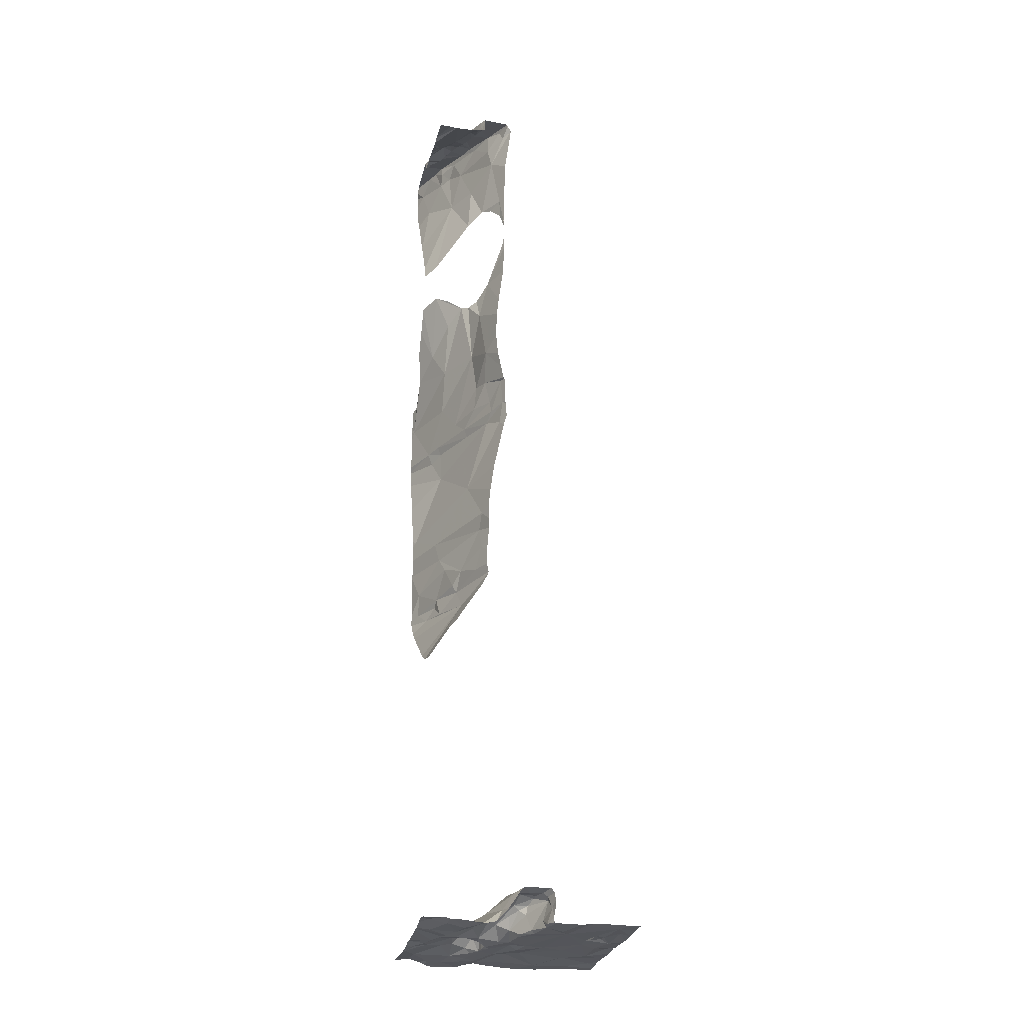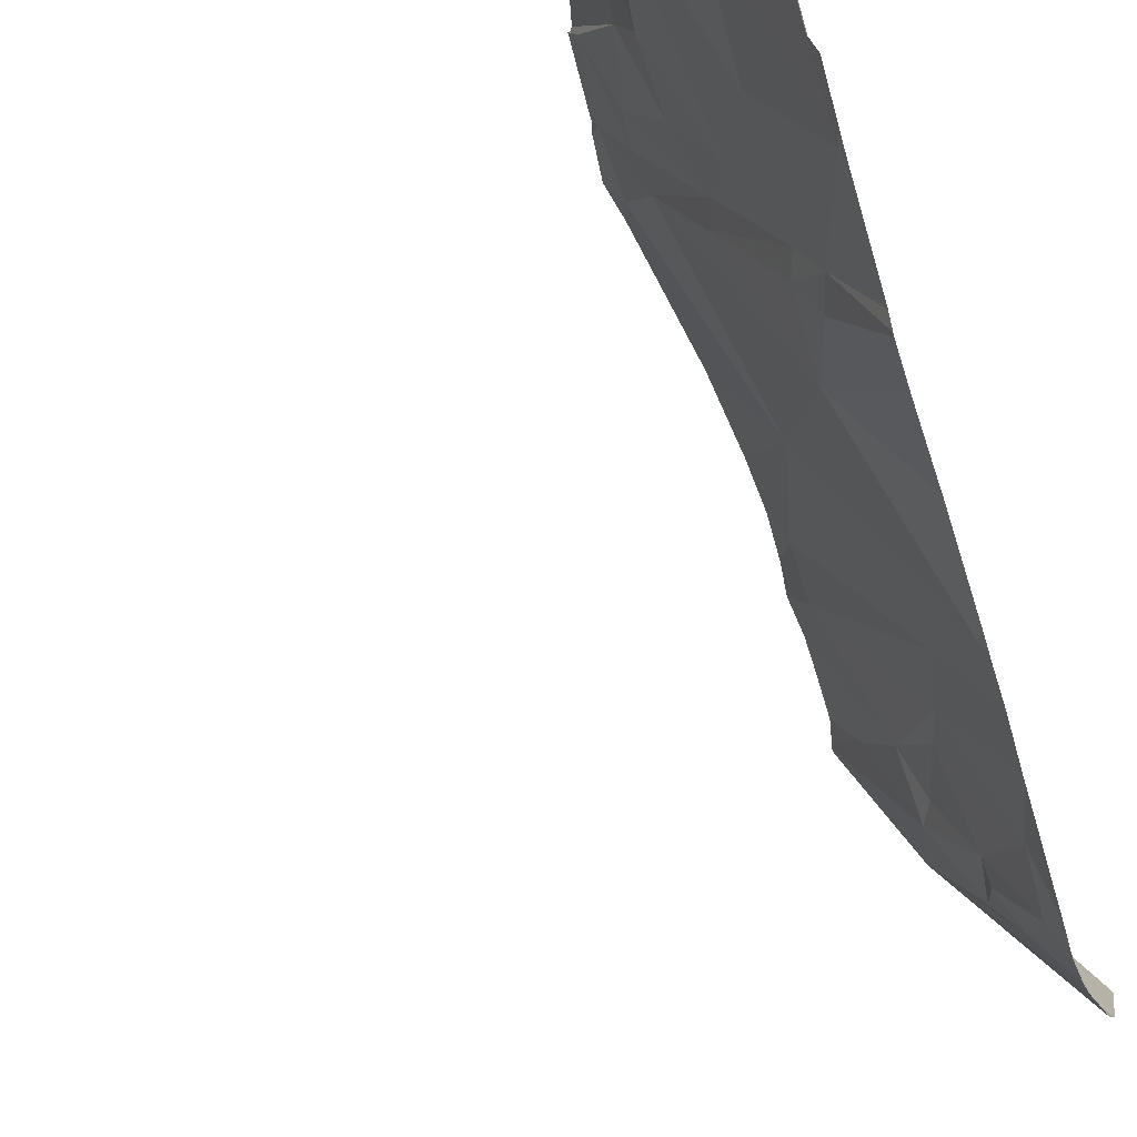
<metadata>
{"format":"obj","ext":"obj","renderer":"f3d","projection":"perspective","resolution":1024,"background":"white","views":[{"elev":-26.2,"azim":168.9,"up":"+Z"},{"elev":-64.4,"azim":14.9,"up":"+Y"}]}
</metadata>
<code>
v -134.5 215.6 493.1
v -134.5 215.6 493.3
v -134.2 215.6 489.7
v -133.5 215.6 499.9
v -134.2 215.6 491.4
v -134.2 215.6 491.1
v -133.2 212.5 494.2
v -133.5 215.6 499.9
v -135.5 215.6 483.2
v -134.2 215.6 489.9
v -134.6 215.6 500
v -133.2 213.1 491.4
v -134.5 215.6 497.5
v -134.5 215.6 499.1
v -136.8 211.8 483.2
v -134.3 211.9 483.2
v -134 212.2 483.2
v -133.7 211.9 483.2
v -134.2 212.3 483.2
v -134.7 212 483.3
v -134.1 215.6 489.4
v -133.7 212.2 483.2
v -133.6 211.9 483.2
v -134.5 215.6 493.9
v -133.8 215.6 489
v -134.5 215.6 493.9
v -133.4 212.1 483.3
v -133.4 211.9 483.3
v -134.5 215.6 492.8
v -133.5 215.6 488.5
v -133.1 212.4 494.2
v -134.5 215.6 500.2
v -136.3 212.1 483.2
v -135.7 212.3 483.2
v -133.5 211.9 483.5
v -134.3 215.6 491.9
v -134.6 215.6 500.1
v -133.2 215.6 483.2
v -135.9 215.6 483.2
v -135.2 212.3 483.2
v -133.4 212.7 483.2
v -135.4 215.6 483.3
v -134.5 215.6 497.6
v -133.3 212.9 499.6
v -133.1 213.2 498.5
v -133.5 213.2 500.2
v -133.2 212.5 500.4
v -133.1 211.8 483.3
v -136.1 212.8 483.2
v -133.6 213.5 492.7
v -134.5 215.6 498.3
v -134.5 215.6 496.4
v -134.2 215.6 490.1
v -135.4 215.6 483.3
v -134.6 215.6 483.4
v -134 212.7 483.2
v -134.5 212.5 483.2
v -136.2 212.7 483.3
v -136.8 212.2 483.3
v -135 212.9 483.3
v -133.2 212.6 494.7
v -134.5 215.6 497
v -134.7 215.6 483.6
v -134.2 215.6 489.7
v -133.4 213 493.4
v -133.2 212.5 500.7
v -134.3 212.6 483.2
v -133.1 212.1 483.2
v -133.6 211.8 483.4
v -135.8 211.8 483.2
v -133.5 213.1 493.2
v -133.6 213.4 493.3
v -133.6 215.6 488.7
v -133.3 213.6 489.4
v -135.3 213 483.2
v -136 213.5 483.2
v -135.6 213.6 483.2
v -135.1 213.6 483.2
v -134.8 213.1 483.2
v -135 213.8 483.2
v -134.4 213 483.2
v -134.5 213.2 483.2
v -134.3 213 483.3
v -134 213.1 483.3
v -134.2 213.4 483.5
v -133.6 213.8 495
v -133.2 213 495.2
v -133.1 213.3 483.1
v -133.8 213.1 483.3
v -135.2 211.8 483.2
v -133.3 212.8 500.7
v -133.4 213 500.7
v -133.7 213.8 499.2
v -133.1 212 483.2
v -136.5 213 483.2
v -133.2 213.4 490.1
v -133.2 213.3 489.7
v -133.6 213.5 494.2
v -133.5 213.3 500.4
v -133.3 211.8 483.3
v -133.2 211.8 483.3
v -133.5 213.2 500.6
v -135.4 211.8 483.2
v -136.9 211.8 483.2
v -136 211.8 483.2
v -133.4 213.5 495.5
v -133.9 214.7 491.8
v -133.4 213.9 491
v -133.5 213.4 483.2
v -136.3 214 483.2
v -134.5 213.7 483.2
v -134.4 213.7 483.3
v -136.3 211.8 483.2
v -134.9 211.8 483.2
v -133.7 213.5 500.2
v -133.8 214 499.9
v -133.5 214 490.6
v -133.5 213.4 493.4
v -134 214.3 493.2
v -133.9 214.3 493.4
v -133.5 213.8 489.6
v -133.5 214 489.8
v -133.8 214 493.7
v -133.3 213.8 500.4
v -133.3 213.8 500.5
v -133.2 213.5 500.6
v -133.8 214 500.5
v -133.2 213.6 500.3
v -133.7 213.7 500.4
v -133.4 213.4 483.2
v -133.2 213.6 483.1
v -133.4 213.9 483.2
v -136.5 213.7 483.2
v -136.8 213.6 483.3
v -134.1 213.8 483.3
v -134.2 213.7 483.3
v -134.2 215.6 489.7
v -135.2 213.8 483.2
v -136.7 214.2 483.2
v -133.9 213.7 483.3
v -133.7 213.9 483.3
v -134 213.4 483.4
v -134.5 213.4 483.2
v -134.6 213.5 483.2
v -133.3 214 496.6
v -133.5 211.8 483.5
v -134.4 213.5 483.5
v -134.5 213.4 483.4
v -134.4 213.6 483.5
v -134.2 213.6 483.5
v -134.4 213.7 483.4
v -134.2 213.4 483.5
v -134.2 213.7 483.4
v -134.6 213.6 483.2
v -134.4 213.3 483.4
v -133.2 213.8 500.3
v -133.3 211.8 483.3
v -133.8 214.9 489.3
v -133.4 211.8 483.4
v -133.1 213.8 483.2
v -134.3 215 493.2
v -133.8 214.5 496.2
v -133.6 214.1 495.9
v -133.9 214 483.3
v -134.4 214 483.3
v -134.2 214.3 483.4
v -134 214.5 499.1
v -135.8 214.8 483.2
v -133.5 214.1 489.4
v -134 214.4 500.3
v -133.6 214.3 490.3
v -133.7 214.5 489.8
v -133.5 214.2 500.5
v -134 214.3 500.4
v -133.3 213.9 500.3
v -133.4 214.1 500.2
v -133.6 214.4 483.2
v -134.7 214 483.2
v -134.6 214.3 483.4
v -134.9 214.1 483.2
v -133.3 214.6 500.1
v -133.5 211.8 483.5
v -133.6 211.8 483.5
v -134.5 214.6 483.5
v -133.3 214.1 497.3
v -133.9 214.7 498.1
v -134 214.6 495
v -133.2 214.2 500.3
v -133.4 214.2 500.2
v -136.5 214.3 483.3
v -133.5 214.2 483.1
v -135.2 214.3 483.2
v -135 214.5 483.2
v -134.8 214.5 483.3
v -136.2 214.3 483.2
v -133.1 213 491.4
v -133.1 213 491.3
v -134.3 215.2 499.4
v -134.1 215 498.3
v -133.8 214.6 489.7
v -134.1 214.9 495.7
v -133.9 214.6 496.1
v -134.1 214.7 494.2
v -134.2 215.2 494.7
v -134.9 214.8 483.7
v -134.8 214.6 483.5
v -134.1 214.6 483.4
v -133.8 211.8 483.2
v -133.7 211.8 483.3
v -134.2 215 499.8
v -134.1 214.7 493.7
v -134.3 215.1 493.6
v -133.8 214.8 490
v -133.7 214.7 500.4
v -133.7 214.9 500.3
v -134.2 215 494.1
v -133.5 214.7 500.1
v -133.6 214.9 500.1
v -133.3 214.6 500.2
v -136.4 214.7 483.2
v -133.9 214.7 483.3
v -134.3 214.9 483.5
v -134.4 211.8 483.2
v -133.7 214.6 483.1
v -134.1 214.8 496.2
v -134.9 215 483.8
v -133.7 211.8 483.2
v -135 214.7 483.6
v -135.1 214.8 483.5
v -134.1 211.8 483.2
v -133.5 214.5 500.2
v -133.6 214.7 500.2
v -133.7 214.9 500.1
v -134.1 215.3 490.7
v -133.6 214.6 500.4
v -133.5 214.4 500.4
v -134.3 214.9 500.3
v -133.8 214.8 483.2
v -135 214.7 483.2
v -135.2 214.9 483.2
v -136.3 214.4 483.2
v -136.5 214.7 483.2
v -133.1 212.4 494.3
v -136.8 214.9 483.2
v -133.6 214.3 496.4
v -134.7 215.1 483.8
v -134.2 215.1 496.4
v -134.1 215.4 490.3
v -135.1 214.9 483.7
v -134.5 215.2 483.6
v -134.1 215.4 491
v -135.2 215 483.8
v -133.3 214.9 483.2
v -135.3 215.3 483.2
v -135.1 214.9 483.2
v -135.4 215.3 483.7
v -136 215.5 483.2
v -134.4 215.5 498.3
v -133.8 215.1 500.3
v -133.8 215.1 500
v -133.8 215.4 500
v -133.9 215.2 500.3
v -134 215.4 500.2
v -134 215.3 489.9
v -134.3 215.2 493.4
v -135.7 215.1 483.2
v -136.6 215.4 483.2
v -133.1 212.4 494.2
v -133.5 215.2 488.6
v -134.5 215.5 493.9
v -134.4 215.4 493
v -134.3 215.2 498.2
v -134.5 215.4 483.4
v -135.3 215.3 483.3
v -135.3 215.2 483.3
v -134.7 215.5 483.7
v -134.4 215.3 500.1
v -134.6 211.8 483.3
v -135.2 215.1 483.8
v -135 215.4 483.8
v -135.3 215.4 483.8
v -133.9 215.3 500
v -134.3 211.8 483.2
v -133.9 215.2 483.1
v -134.2 215.5 483.2
v -133.6 215.4 483.2
v -133.3 215.3 483.2
v -134.4 215.5 497.9
v -134.5 215.5 493.4
v -134.4 215.6 483.2
v -135.4 215.5 483.5
v -133.9 215.5 500
v -134.5 215.4 499.9
v -134.6 215.6 500
v -134.5 215.6 497.1
v -135.3 215.5 483.2
v -135.3 215.5 483.8
v -135.3 215.4 483.7
v -134 215.5 500
v -134 215.5 500.2
v -134.3 211.8 483.2
v -134.5 215.6 500.2
v -136.9 211.9 483.2
v -136.9 212 483.2
v -136.9 212.9 483.3
v -136.9 212.5 483.3
v -136.9 212.1 483.2
v -136.9 213 483.2
v -136.9 213.3 483.2
v -136.9 213.8 483.2
v -136.9 214 483.2
v -136.9 213.5 483.2
v -136.9 213.7 483.3
v -136.9 214.1 483.2
v -136.9 214.8 483.2
v -136.9 214.5 483.2
v -136.9 214.4 483.2
v -136.9 214.9 483.2
v -136.9 215.2 483.2
v -133.1 212.4 494.2
v -133.1 212.4 494.4
v -133.1 212.5 499.6
v -133.1 212.6 499.4
v -133.1 213.2 498.5
v -133.1 212.2 483.2
v -133.1 212.6 483.2
v -133.1 212.4 493
v -133.1 212.7 492.3
v -133.1 212.2 500.5
v -133.1 212.3 500.2
v -133.1 213 491.3
v -133.1 212.4 494.1
v -133.1 212.5 494.7
v -133.1 212.3 493.3
v -133.1 212.4 493.4
v -133.1 212.3 500.6
v -133.1 212.3 500.7
v -133.1 212.6 500.7
v -133.1 212.5 500.7
v -133.1 213.4 489.2
v -133.1 213.1 489.5
v -133.1 212.4 493.1
v -133.1 212.4 493.6
v -133.1 213.1 489.7
v -133.1 213.1 489.6
v -133.1 213.2 498.5
v -133.1 212.3 493.3
v -133.1 213.1 490.6
v -133.1 212.8 500.7
v -133.1 213.2 500.6
v -133.1 213.2 500.6
v -133.1 213.2 483.1
v -133.1 213.2 483.1
v -133.1 213.4 496.1
v -133.1 213.7 496.5
v -133.1 213.1 490.9
v -133.1 213.1 490.6
v -133.1 213.1 490.6
v -133.1 213.7 496.6
v -133.1 213.2 495.8
v -133.1 213.2 498.5
v -133.1 213.2 498.4
v -133.1 213.7 497.6
v -133.1 213.5 500.4
v -133.1 213.4 500.5
v -133.1 213.4 500.6
v -133.1 213.5 500.3
v -133.1 213.8 500.3
v -133.1 213.6 500.3
v -133.1 213.6 489.1
v -133.1 213.5 483.2
v -133.1 213.7 483.2
v -133.1 214.3 500.2
v -133.1 214.2 500.2
v -133.1 213.9 497.3
v -133.1 214 500.3
v -133.1 213.9 500.3
v -133.1 214.1 500.3
v -133.1 213.8 500.3
v -133.1 213.8 483.2
v -133.1 214 483.2
v -133.1 214.8 500.1
v -133.1 214.7 500.1
v -133.1 214.8 483.2
v -133.1 214.7 483.2
v -133.1 215.1 488.1
v -133.1 214.8 488.3
v -133.1 214.6 500.1
v -133.1 214.8 483.2
v -133.1 214.8 500.1
v -133.1 214.9 483.2
v -133.1 215.2 488
v -133.1 214.9 500.1
v -133.1 215.1 483.2
v -133.1 215.4 483.3
v -133.1 215.1 500
v -133.1 215.4 500
v -133.1 215.1 500
v -134.4 215.6 494.2
v -134.3 215.6 495.4
v -134.4 215.6 495.7
v -134.3 215.6 494.9
v -134.5 215.6 497.1
v -135.2 215.6 483.8
v -134.9 215.6 483.8
v -135.4 215.6 483.8
v -135.3 215.6 483.8
v -134.9 215.6 483.8
v -134.9 215.6 483.8
v -133.8 215.6 499.9
v -133.8 215.6 499.9
v -134 215.6 499.9
v -134.1 215.6 500
v -134.1 215.6 500.2
v -134.1 215.6 500.2
v -134.6 215.6 500.1
v -133.9 215.6 499.9
v -134.2 215.6 490.6
v -134.2 215.6 490.8
v -134.1 215.6 500.1
v -133.6 215.6 483.2
v -133.6 215.6 483.2
v -135.4 215.6 483.2
v -135.4 215.6 483.2
v -136.1 215.6 483.2
v -136.6 215.6 483.2
v -133.8 215.6 483.2
v -133.5 215.6 483.2
v -135.4 215.6 483.7
v -135.4 215.6 483.6
v -136.7 215.6 483.2
v -133.5 215.6 499.9
v -135.9 215.6 483.2
v -134.5 215.6 497.6
v -135.4 215.6 483.5
v -134.6 215.6 500
v -134.6 215.6 499.7
v -134.6 215.6 499.4
v -134.8 215.6 483.7
v -134.5 215.6 497.2
v -134 215.6 499.9
v -134.4 215.6 494.5
v -134.4 215.6 483.2
v -134.4 215.6 483.2
v -134.2 215.6 490.4
v -134.5 215.6 493.5
v -134.5 215.6 493.9
v -134.3 215.6 483.2
v -133.3 215.6 499.9
v -134.5 215.6 493.4
v -134.1 215.6 483.2
v -134.2 215.6 483.2
v -136.9 215.6 483.2
v -136.9 215.6 483.2
v -133.5 215.6 499.9
v -133.3 215.6 488.3
v -133.1 215.6 487.9
v -133.2 215.6 483.2
v -133.1 215.6 483.2
v -133.3 215.6 499.9
v -133.1 215.6 499.9
v -133.3 215.6 499.9
v -133.1 215.6 499.9
f 17 16 18
f 23 22 18
f 16 20 278
f 209 18 227
f 73 269 25
f 28 27 23
f 62 247 295
f 18 16 230
f 52 247 62
f 64 264 10
f 159 35 146
f 35 23 69
f 23 35 28
f 32 263 414
f 421 284 286
f 303 33 304
f 27 28 157
f 302 237 263
f 101 27 100
f 34 33 113
f 420 299 413
f 114 40 90
f 419 251 6
f 27 41 22
f 323 45 324
f 41 27 325
f 418 234 251
f 417 292 411
f 47 44 322
f 416 277 302
f 20 16 57
f 23 27 22
f 34 40 60
f 34 58 33
f 61 7 321
f 41 56 22
f 56 17 22
f 47 46 44
f 415 300 299
f 66 47 336
f 18 22 17
f 19 16 17
f 67 57 19
f 20 60 40
f 59 58 305
f 40 34 103
f 304 59 307
f 56 19 17
f 33 58 59
f 324 45 346
f 19 56 67
f 16 19 57
f 72 50 71
f 414 263 300
f 77 76 75
f 78 75 79
f 82 81 83
f 83 84 85
f 71 50 327
f 87 86 7
f 89 84 56
f 332 65 343
f 66 91 47
f 47 91 46
f 84 83 56
f 93 44 46
f 60 79 75
f 82 79 57
f 49 58 34
f 67 81 82
f 75 49 34
f 60 75 34
f 83 81 56
f 305 95 308
f 56 81 67
f 344 97 345
f 7 61 87
f 50 12 196
f 413 299 412
f 412 292 441
f 46 92 99
f 334 71 347
f 92 66 338
f 411 261 410
f 92 91 66
f 102 92 350
f 91 92 46
f 92 102 99
f 60 57 79
f 58 49 95
f 57 67 82
f 49 76 95
f 60 20 57
f 41 89 56
f 76 49 75
f 88 41 326
f 410 218 4
f 12 50 107
f 97 74 341
f 331 108 356
f 93 115 116
f 72 118 119
f 357 117 358
f 120 119 118
f 122 121 97
f 97 121 74
f 118 65 98
f 98 123 118
f 127 102 126
f 93 46 115
f 115 46 99
f 129 115 99
f 77 110 76
f 310 139 311
f 75 78 77
f 141 140 109
f 140 142 109
f 82 143 144
f 145 106 355
f 354 87 360
f 7 86 98
f 409 280 408
f 45 44 93
f 119 50 72
f 148 147 149
f 142 84 89
f 84 142 85
f 150 149 147
f 151 149 150
f 152 150 85
f 147 85 150
f 148 149 151
f 150 152 142
f 142 152 85
f 154 148 151
f 154 143 148
f 85 147 155
f 142 140 153
f 140 135 153
f 112 151 136
f 362 93 363
f 117 96 348
f 96 122 97
f 65 118 72
f 364 126 365
f 126 102 351
f 408 276 439
f 368 128 369
f 407 297 404
f 128 124 126
f 128 156 124
f 124 125 126
f 102 129 99
f 153 150 142
f 153 136 151
f 144 143 154
f 340 158 370
f 102 127 129
f 323 44 45
f 131 88 352
f 131 132 109
f 109 130 131
f 88 130 109
f 77 78 138
f 131 130 88
f 79 80 78
f 309 134 312
f 95 133 134
f 76 110 95
f 139 133 110
f 147 148 155
f 148 82 155
f 111 80 144
f 112 111 151
f 111 154 151
f 138 78 80
f 83 155 82
f 80 79 144
f 150 153 151
f 142 89 109
f 134 133 310
f 95 110 133
f 111 144 154
f 79 82 144
f 143 82 148
f 85 155 83
f 71 65 72
f 7 98 65
f 89 41 88
f 109 89 88
f 87 106 86
f 107 50 161
f 119 161 50
f 162 86 163
f 162 163 145
f 165 164 166
f 168 110 77
f 74 121 169
f 116 129 170
f 169 121 122
f 122 96 171
f 171 172 122
f 116 115 129
f 174 127 173
f 129 127 170
f 138 168 77
f 123 120 118
f 175 176 125
f 164 141 177
f 178 165 179
f 140 164 135
f 80 111 180
f 141 164 140
f 132 141 109
f 406 298 297
f 163 106 145
f 363 185 375
f 169 158 74
f 86 106 163
f 185 93 186
f 187 98 86
f 112 165 111
f 96 117 171
f 376 176 377
f 405 297 280
f 377 175 379
f 125 124 175
f 175 156 368
f 188 189 176
f 173 125 176
f 127 174 170
f 181 188 376
f 125 173 127
f 127 126 125
f 156 175 124
f 132 160 191
f 131 160 132
f 191 160 380
f 193 192 180
f 180 178 194
f 164 165 135
f 138 80 180
f 110 195 139
f 195 190 139
f 192 138 180
f 136 135 112
f 160 131 372
f 177 141 132
f 111 178 180
f 165 178 111
f 165 112 135
f 153 135 136
f 167 198 199
f 93 167 186
f 167 116 198
f 158 169 200
f 201 187 202
f 187 203 123
f 187 204 203
f 205 206 179
f 184 166 207
f 211 212 120
f 171 117 213
f 174 214 215
f 170 210 116
f 123 203 211
f 218 217 181
f 120 123 211
f 194 239 193
f 168 220 195
f 184 207 222
f 384 191 385
f 221 207 177
f 177 224 221
f 203 216 211
f 162 202 187
f 199 186 167
f 404 297 405
f 194 179 206
f 206 228 194
f 228 229 194
f 184 205 179
f 403 295 440
f 231 219 217
f 232 231 217
f 117 108 234
f 200 172 213
f 172 171 213
f 181 219 188
f 214 235 232
f 235 236 232
f 231 232 236
f 219 181 217
f 233 232 217
f 236 235 174
f 198 116 210
f 237 210 170
f 237 170 174
f 235 214 174
f 205 228 206
f 221 224 238
f 193 239 240
f 220 242 190
f 139 190 242
f 220 241 195
f 139 244 316
f 220 190 241
f 224 177 384
f 402 204 400
f 193 240 168
f 195 241 190
f 123 98 187
f 93 116 167
f 108 12 107
f 200 169 122
f 195 110 168
f 162 145 245
f 207 166 164
f 177 207 164
f 187 86 162
f 401 247 52
f 166 184 165
f 165 184 179
f 194 178 179
f 172 200 122
f 176 189 231
f 188 219 189
f 231 189 219
f 173 236 174
f 236 173 176
f 231 236 176
f 191 177 132
f 193 168 192
f 180 194 193
f 168 138 192
f 322 44 323
f 246 226 184
f 216 212 211
f 247 201 225
f 204 216 203
f 228 205 249
f 226 205 184
f 251 234 108
f 213 117 234
f 215 237 174
f 279 252 226
f 238 224 253
f 240 255 254
f 246 184 222
f 221 238 222
f 229 249 256
f 168 266 257
f 199 198 258
f 201 202 225
f 234 248 213
f 187 201 204
f 229 255 194
f 255 239 194
f 229 256 255
f 249 205 252
f 222 207 221
f 222 250 246
f 205 226 252
f 218 261 260
f 218 181 382
f 262 259 215
f 215 259 237
f 233 260 215
f 200 213 264
f 218 233 217
f 232 233 215
f 212 265 120
f 119 120 161
f 265 161 120
f 215 214 232
f 260 233 218
f 253 224 389
f 239 255 240
f 244 242 267
f 315 267 318
f 242 244 139
f 254 168 240
f 249 252 256
f 249 229 228
f 6 107 5
f 269 158 21
f 26 216 24
f 107 271 29
f 199 258 272
f 212 216 270
f 276 246 250
f 222 273 250
f 226 246 276
f 4 390 455
f 237 259 263
f 137 200 3
f 210 237 277
f 108 107 251
f 248 264 213
f 161 271 107
f 386 269 392
f 256 252 279
f 279 226 280
f 260 282 262
f 260 262 215
f 263 259 262
f 302 263 32
f 3 264 64
f 255 256 275
f 242 220 267
f 222 238 285
f 284 285 238
f 286 284 238
f 266 168 254
f 168 257 267
f 254 255 275
f 275 274 254
f 267 220 168
f 286 238 253
f 287 253 391
f 287 286 253
f 258 198 14
f 272 258 288
f 256 291 275
f 63 273 55
f 54 291 42
f 264 248 53
f 271 289 2
f 294 293 37
f 293 294 198
f 38 395 458
f 13 258 43
f 24 204 399
f 400 247 401
f 204 201 400
f 62 295 403
f 291 296 275
f 280 297 281
f 298 256 281
f 406 297 407
f 256 298 291
f 280 276 408
f 405 280 409
f 261 218 410
f 299 292 412
f 282 300 262
f 414 300 415
f 292 299 282
f 263 262 300
f 300 282 299
f 261 292 282
f 37 277 416
f 292 261 411
f 289 265 270
f 212 270 265
f 418 251 419
f 415 299 420
f 421 286 422
f 254 274 296
f 285 290 273
f 254 296 423
f 267 257 425
f 281 297 298
f 285 284 421
f 422 287 428
f 9 254 424
f 291 298 429
f 273 276 250
f 293 210 277
f 161 289 271
f 161 265 289
f 260 261 282
f 198 210 293
f 281 256 279
f 281 279 280
f 296 274 275
f 273 222 285
f 400 201 247
f 277 237 302
f 257 266 39
f 276 280 226
f 198 294 437
f 399 204 442
f 446 270 447
f 55 290 443
f 444 285 448
f 248 234 418
f 449 397 462
f 3 200 264
f 321 7 243
f 113 303 15
f 320 7 332
f 304 33 59
f 305 58 95
f 306 59 305
f 31 7 320
f 43 258 434
f 307 59 306
f 308 95 309
f 68 27 94
f 309 95 134
f 310 133 139
f 13 288 258
f 311 139 314
f 312 134 313
f 9 266 254
f 197 12 331
f 313 134 310
f 314 139 317
f 315 244 267
f 316 244 315
f 196 12 197
f 317 139 316
f 39 266 9
f 243 7 268
f 318 267 319
f 268 7 31
f 319 267 431
f 325 27 68
f 38 287 395
f 326 41 325
f 327 50 328
f 11 294 37
f 37 293 277
f 328 50 196
f 329 47 330
f 330 47 322
f 1 271 2
f 331 12 108
f 2 289 450
f 332 7 65
f 333 61 321
f 334 65 71
f 335 65 334
f 336 47 329
f 10 264 53
f 337 66 336
f 53 248 445
f 338 66 339
f 42 291 435
f 339 66 337
f 340 74 158
f 341 74 340
f 342 71 327
f 54 296 291
f 55 273 290
f 343 65 335
f 344 96 97
f 345 97 341
f 63 276 273
f 346 45 361
f 347 71 342
f 348 96 344
f 51 258 14
f 349 92 338
f 14 198 438
f 350 92 349
f 351 102 350
f 48 94 101
f 352 88 353
f 137 158 200
f 15 303 104
f 353 88 326
f 354 106 87
f 355 106 354
f 90 40 103
f 356 108 357
f 357 108 117
f 105 34 113
f 4 218 390
f 358 117 348
f 359 145 355
f 8 393 396
f 361 45 362
f 100 27 157
f 362 45 93
f 113 33 303
f 363 93 185
f 364 128 126
f 101 94 27
f 365 126 366
f 366 126 351
f 114 20 40
f 367 128 364
f 36 107 29
f 368 156 128
f 70 34 105
f 29 271 1
f 369 128 367
f 370 158 387
f 371 131 352
f 103 34 70
f 372 131 371
f 182 35 183
f 373 181 374
f 30 269 73
f 374 181 378
f 183 35 69
f 376 188 176
f 146 35 182
f 24 216 204
f 377 176 175
f 378 181 376
f 157 28 159
f 379 175 368
f 159 28 35
f 380 160 372
f 381 191 380
f 382 181 383
f 208 18 230
f 26 270 216
f 383 181 388
f 384 177 191
f 69 23 209
f 385 191 381
f 25 269 21
f 386 158 269
f 387 158 386
f 230 16 283
f 227 18 208
f 388 181 373
f 389 224 384
f 21 158 137
f 390 218 382
f 391 253 389
f 209 23 18
f 5 107 36
f 392 269 456
f 223 16 278
f 390 393 8
f 278 20 114
f 394 287 391
f 395 287 394
f 301 16 223
f 8 396 432
f 6 251 107
f 396 398 449
f 283 16 301
f 422 286 287
f 423 296 54
f 424 254 423
f 425 257 433
f 426 267 425
f 427 285 421
f 428 287 38
f 429 298 406
f 430 291 429
f 431 267 426
f 432 396 460
f 433 257 39
f 434 258 51
f 435 291 430
f 436 294 11
f 437 294 436
f 438 198 437
f 439 276 63
f 441 292 417
f 442 204 402
f 443 290 444
f 444 290 285
f 445 248 418
f 446 289 270
f 447 270 26
f 448 285 452
f 449 398 397
f 450 289 446
f 451 285 427
f 452 285 451
f 453 319 431
f 454 319 453
f 455 390 8
f 456 269 30
f 457 392 456
f 458 395 459
f 460 396 449
f 461 397 463
f 462 397 461

</code>
